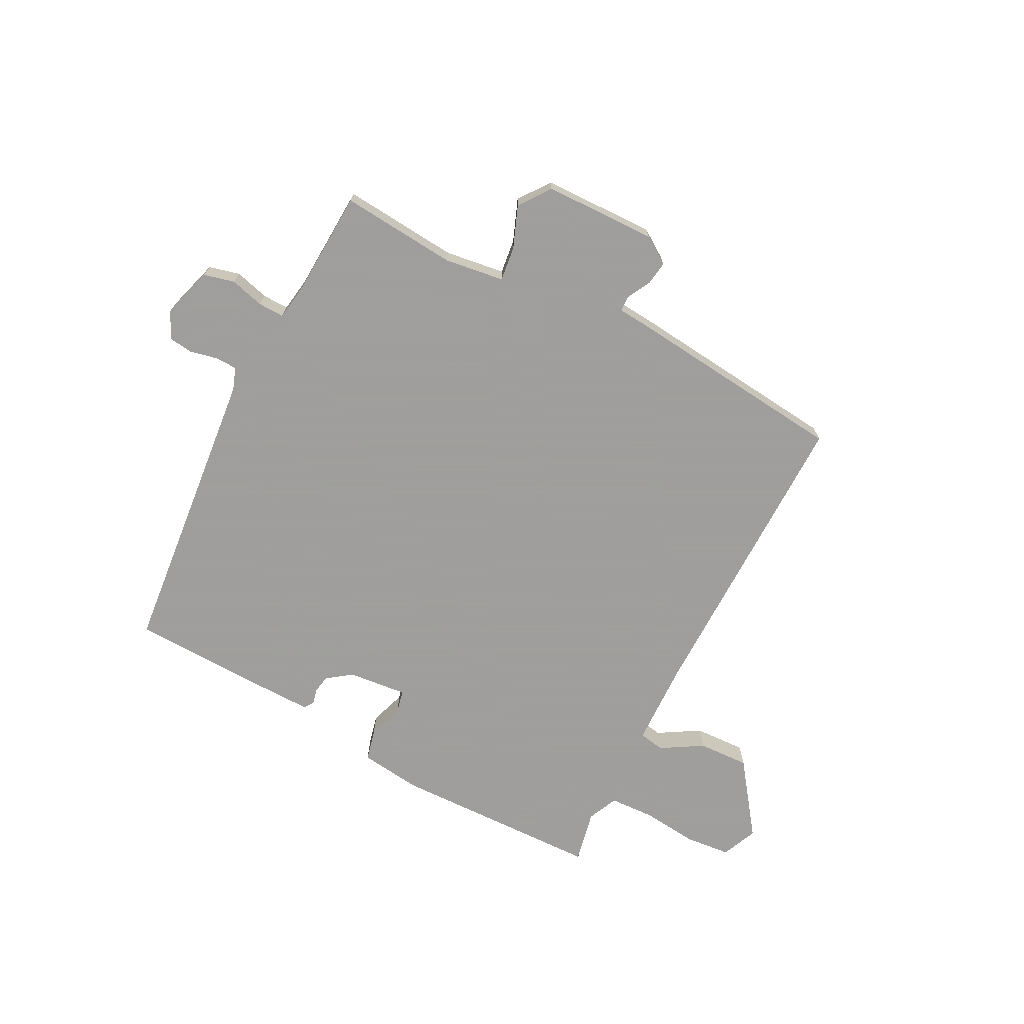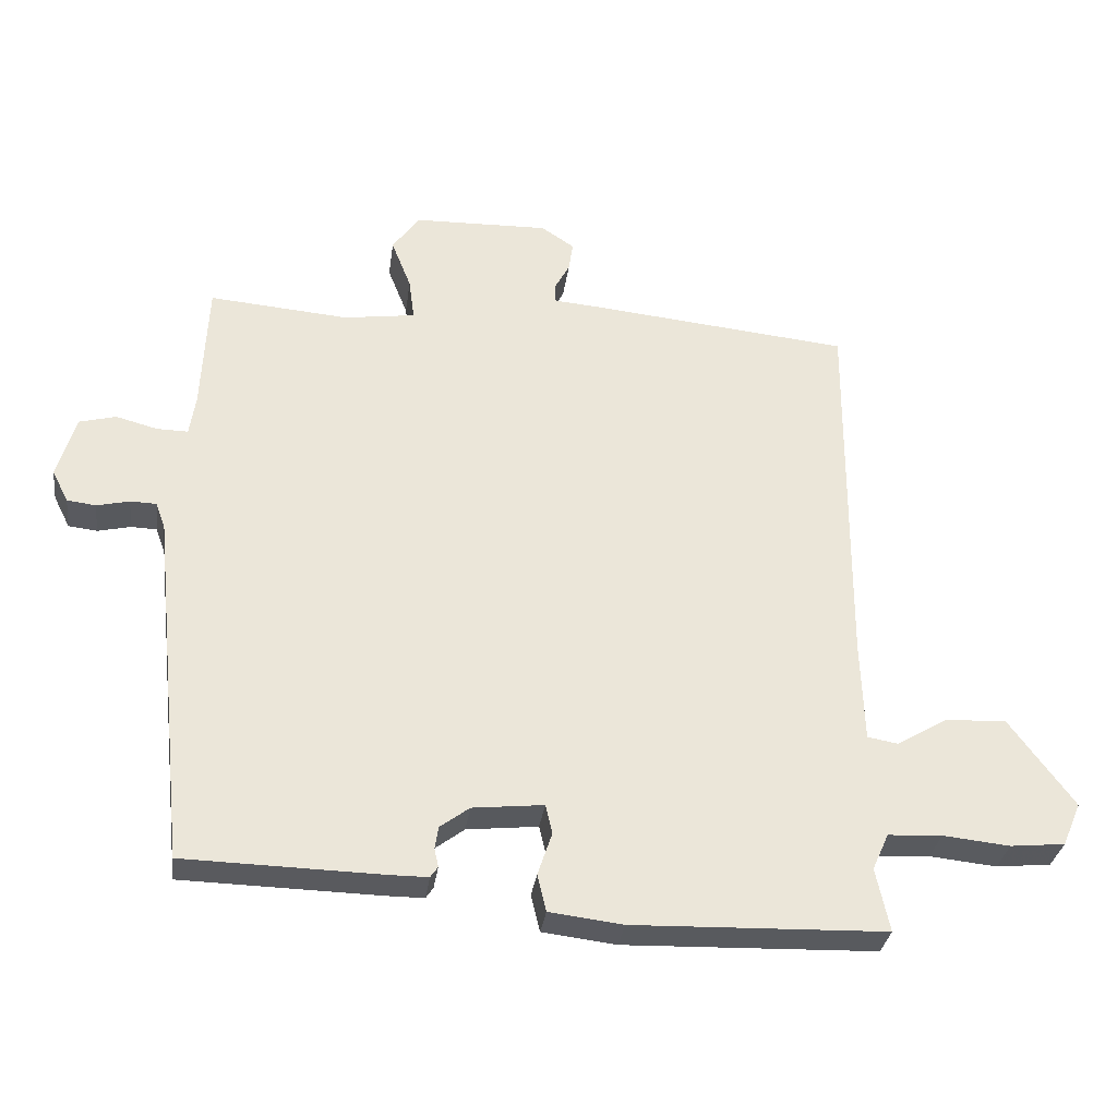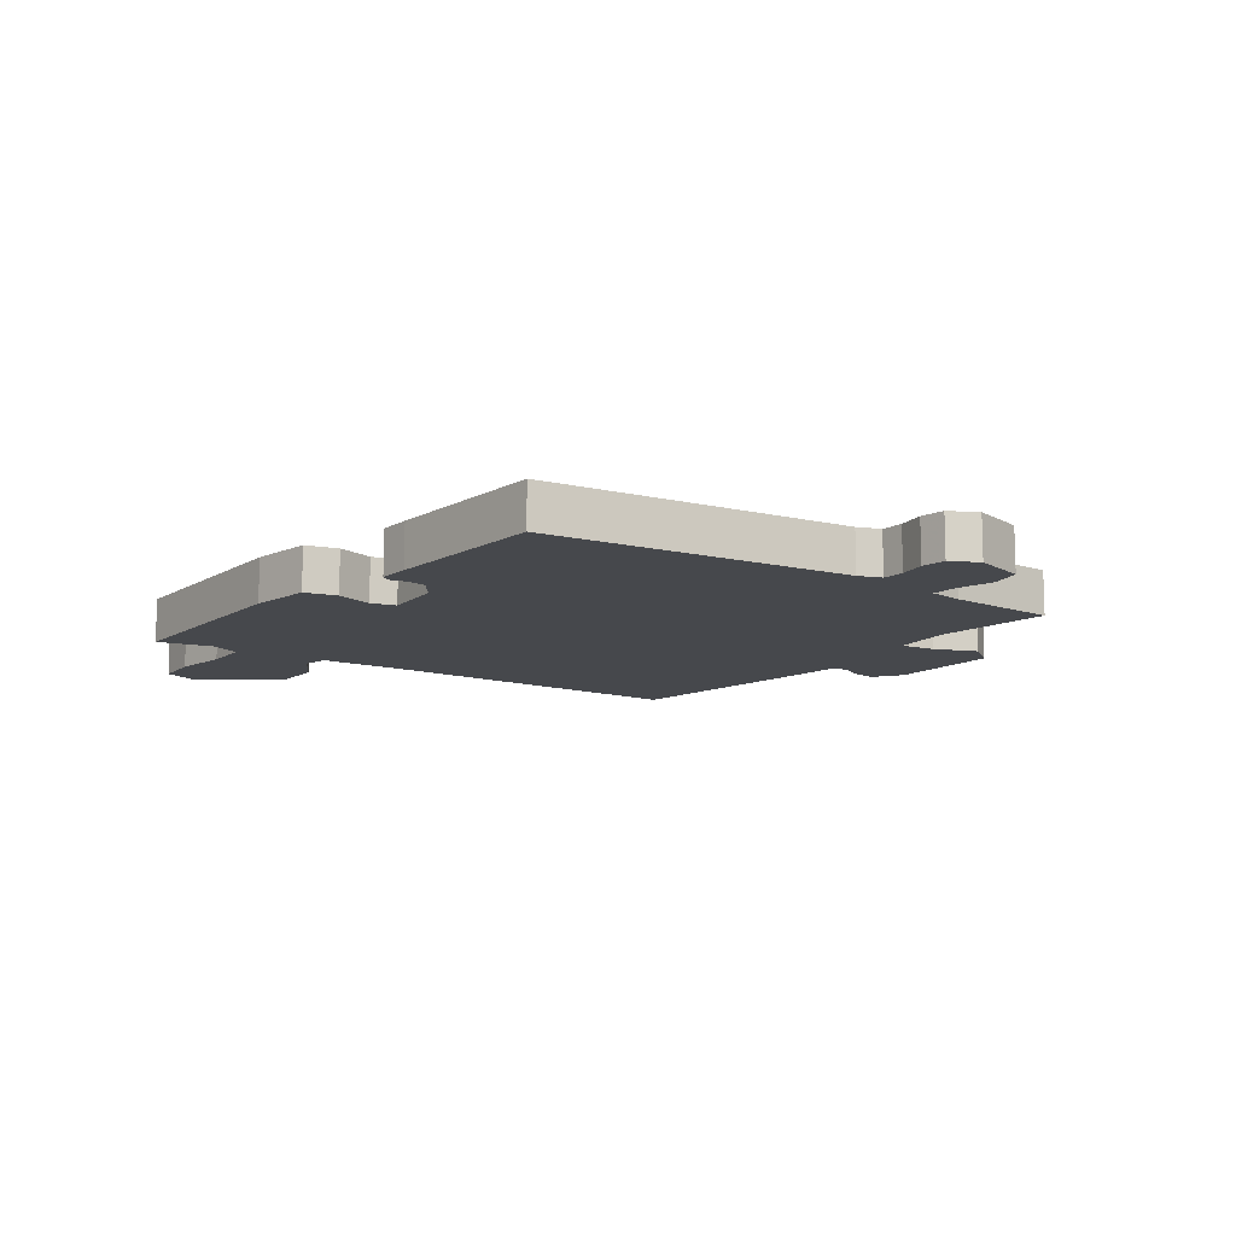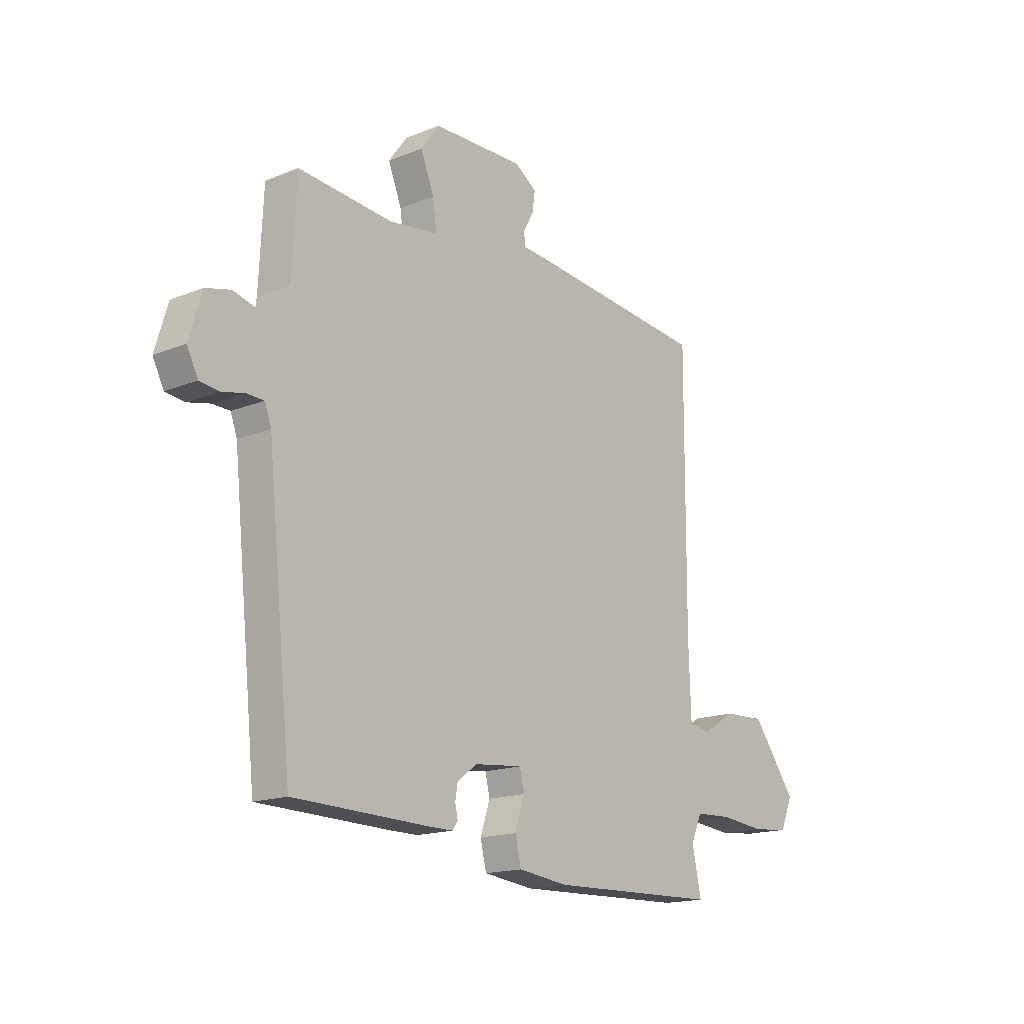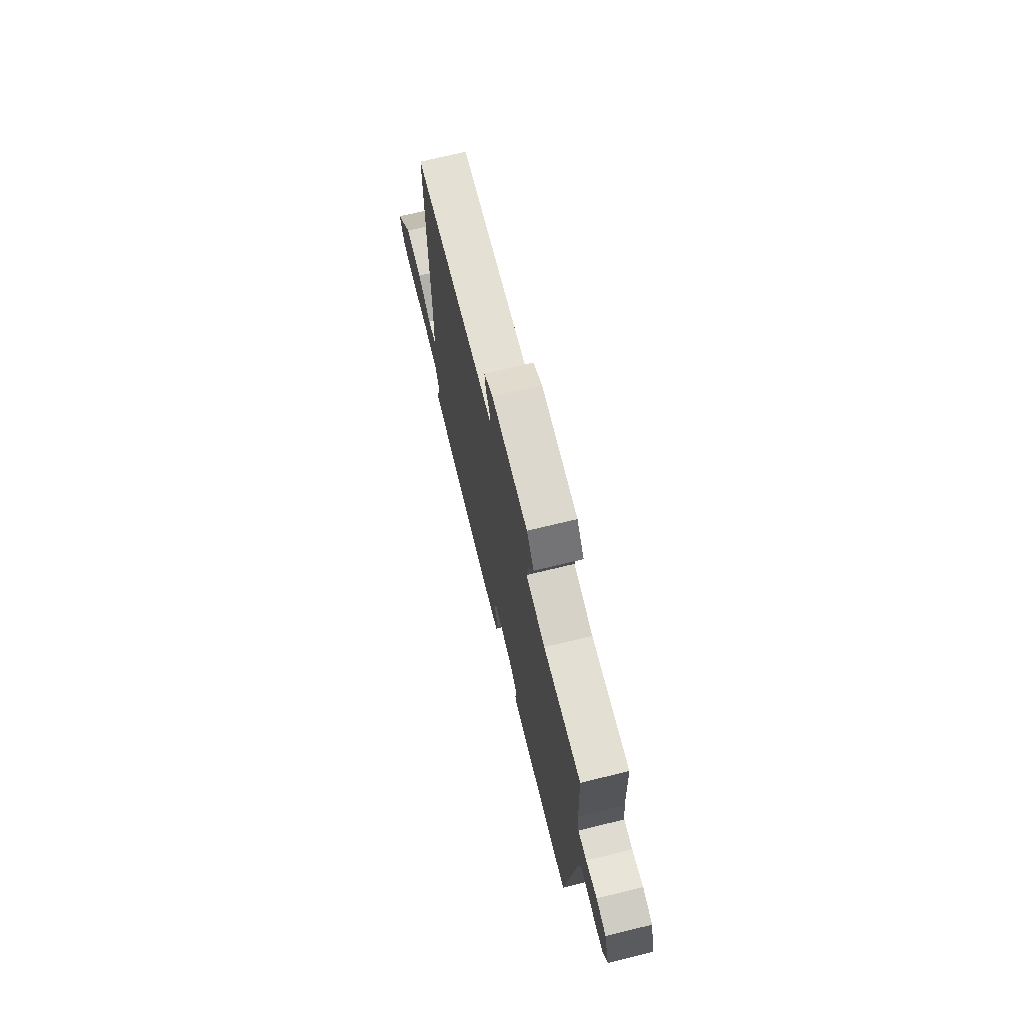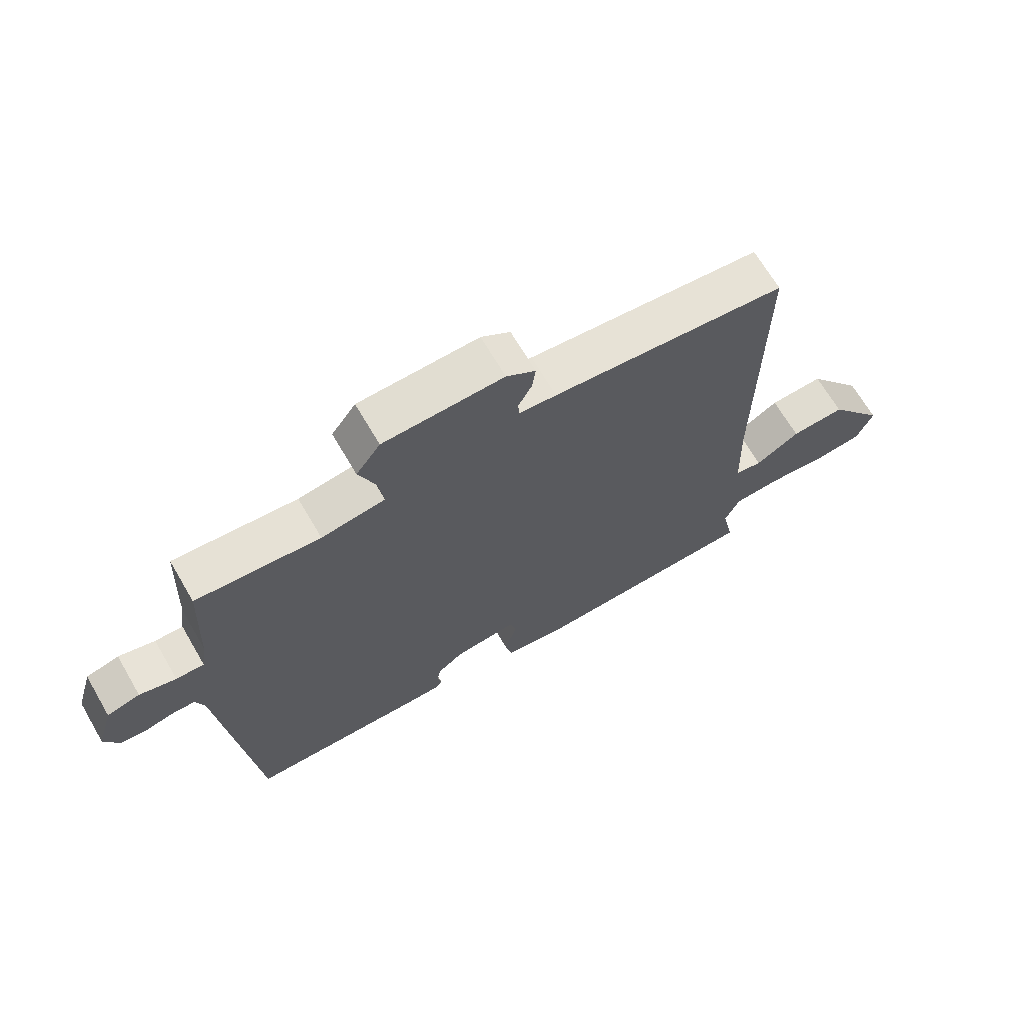
<metadata>
{"format":"obj","ext":"obj","renderer":"f3d","projection":"perspective","resolution":1024,"background":"white","views":[{"elev":-71.1,"azim":-27.6,"up":"+Y"},{"elev":-31.5,"azim":-7.7,"up":"+Z"},{"elev":-11.3,"azim":-126.5,"up":"+Y"},{"elev":-16.5,"azim":-50.4,"up":"+Z"},{"elev":71.0,"azim":-103.7,"up":"+Z"},{"elev":67.5,"azim":-30.3,"up":"+Z"}]}
</metadata>
<code>
v 0.498 0.07 -0.495
v 0.128 0.07 -0.506
v 0.02 0.07 -0.493
v 0.007 0.07 -0.439
v 0.028 0.07 -0.376
v 0.018 0.07 -0.334
v -0.086 0.07 -0.345
v -0.129 0.07 -0.377
v -0.134 0.07 -0.409
v -0.128 0.07 -0.436
v -0.139 0.07 -0.452
v -0.195 0.07 -0.452
v -0.484 0.07 -0.445
v -0.538 0.07 0.073
v -0.552 0.07 0.112
v -0.59 0.07 0.113
v -0.638 0.07 0.102
v -0.68 0.07 0.107
v -0.704 0.07 0.154
v -0.677 0.07 0.245
v -0.623 0.07 0.259
v -0.563 0.07 0.243
v -0.517 0.07 0.242
v -0.508 0.07 0.302
v -0.499 0.07 0.492
v -0.295 0.07 0.475
v -0.19 0.07 0.49
v -0.198 0.07 0.551
v -0.227 0.07 0.624
v -0.187 0.07 0.679
v 0.011 0.07 0.684
v 0.059 0.07 0.652
v 0.053 0.07 0.61
v 0.031 0.07 0.569
v 0.032 0.07 0.541
v 0.094 0.07 0.536
v 0.481 0.07 0.497
v 0.478 0.07 -0.047
v 0.483 0.07 -0.196
v 0.528 0.07 -0.204
v 0.601 0.07 -0.16
v 0.691 0.07 -0.156
v 0.786 0.07 -0.284
v 0.759 0.07 -0.347
v 0.679 0.07 -0.355
v 0.581 0.07 -0.345
v 0.502 0.07 -0.349
v 0.478 0.07 -0.402
v 0.498 0 -0.495
v 0.128 0 -0.506
v 0.02 0 -0.493
v 0.007 0 -0.439
v 0.028 0 -0.376
v 0.018 0 -0.334
v -0.086 0 -0.345
v -0.129 0 -0.377
v -0.134 0 -0.409
v -0.128 0 -0.436
v -0.139 0 -0.452
v -0.195 0 -0.452
v -0.484 0 -0.445
v -0.538 0 0.073
v -0.552 0 0.112
v -0.59 0 0.113
v -0.638 0 0.102
v -0.68 0 0.107
v -0.704 0 0.154
v -0.677 0 0.245
v -0.623 0 0.259
v -0.563 0 0.243
v -0.517 0 0.242
v -0.508 0 0.302
v -0.499 0 0.492
v -0.295 0 0.475
v -0.19 0 0.49
v -0.198 0 0.551
v -0.227 0 0.624
v -0.187 0 0.679
v 0.011 0 0.684
v 0.059 0 0.652
v 0.053 0 0.61
v 0.031 0 0.569
v 0.032 0 0.541
v 0.094 0 0.536
v 0.481 0 0.497
v 0.478 0 -0.047
v 0.483 0 -0.196
v 0.528 0 -0.204
v 0.601 0 -0.16
v 0.691 0 -0.156
v 0.786 0 -0.284
v 0.759 0 -0.347
v 0.679 0 -0.355
v 0.581 0 -0.345
v 0.502 0 -0.349
v 0.478 0 -0.402
f 44 45 46
f 43 44 46
f 42 43 46
f 41 42 46
f 40 41 46
f 39 40 46 47
f 35 36 37 38
f 35 38 39
f 32 33 34
f 31 32 34
f 30 31 34
f 29 30 34
f 28 29 34
f 27 28 34 35
f 24 25 26
f 23 24 26 27
f 20 21 22
f 19 20 22
f 18 19 22
f 17 18 22
f 16 17 22
f 15 16 22 23
f 39 47 48
f 35 39 48
f 27 35 48
f 23 27 48
f 15 23 48
f 14 15 48
f 3 4 5
f 2 3 5
f 1 2 5
f 48 1 5
f 48 5 6
f 14 48 6
f 12 13 14
f 11 12 14
f 10 11 14
f 9 10 14
f 8 9 14
f 7 8 14
f 6 7 14
f 94 93 92
f 94 92 91
f 94 91 90
f 94 90 89
f 94 89 88
f 95 94 88 87
f 86 85 84 83
f 87 86 83
f 82 81 80
f 82 80 79
f 82 79 78
f 82 78 77
f 82 77 76
f 83 82 76 75
f 74 73 72
f 75 74 72 71
f 70 69 68
f 70 68 67
f 70 67 66
f 70 66 65
f 70 65 64
f 71 70 64 63
f 96 95 87
f 96 87 83
f 96 83 75
f 96 75 71
f 96 71 63
f 96 63 62
f 53 52 51
f 53 51 50
f 53 50 49
f 53 49 96
f 54 53 96
f 54 96 62
f 62 61 60
f 62 60 59
f 62 59 58
f 62 58 57
f 62 57 56
f 62 56 55
f 62 55 54
f 1 49 50 2
f 2 50 51 3
f 3 51 52 4
f 4 52 53 5
f 5 53 54 6
f 6 54 55 7
f 7 55 56 8
f 8 56 57 9
f 9 57 58 10
f 10 58 59 11
f 11 59 60 12
f 12 60 61 13
f 13 61 62 14
f 14 62 63 15
f 15 63 64 16
f 16 64 65 17
f 17 65 66 18
f 18 66 67 19
f 19 67 68 20
f 20 68 69 21
f 21 69 70 22
f 22 70 71 23
f 23 71 72 24
f 24 72 73 25
f 25 73 74 26
f 26 74 75 27
f 27 75 76 28
f 28 76 77 29
f 29 77 78 30
f 30 78 79 31
f 31 79 80 32
f 32 80 81 33
f 33 81 82 34
f 34 82 83 35
f 35 83 84 36
f 36 84 85 37
f 37 85 86 38
f 38 86 87 39
f 39 87 88 40
f 40 88 89 41
f 41 89 90 42
f 42 90 91 43
f 43 91 92 44
f 44 92 93 45
f 45 93 94 46
f 46 94 95 47
f 47 95 96 48
f 48 96 49 1

</code>
